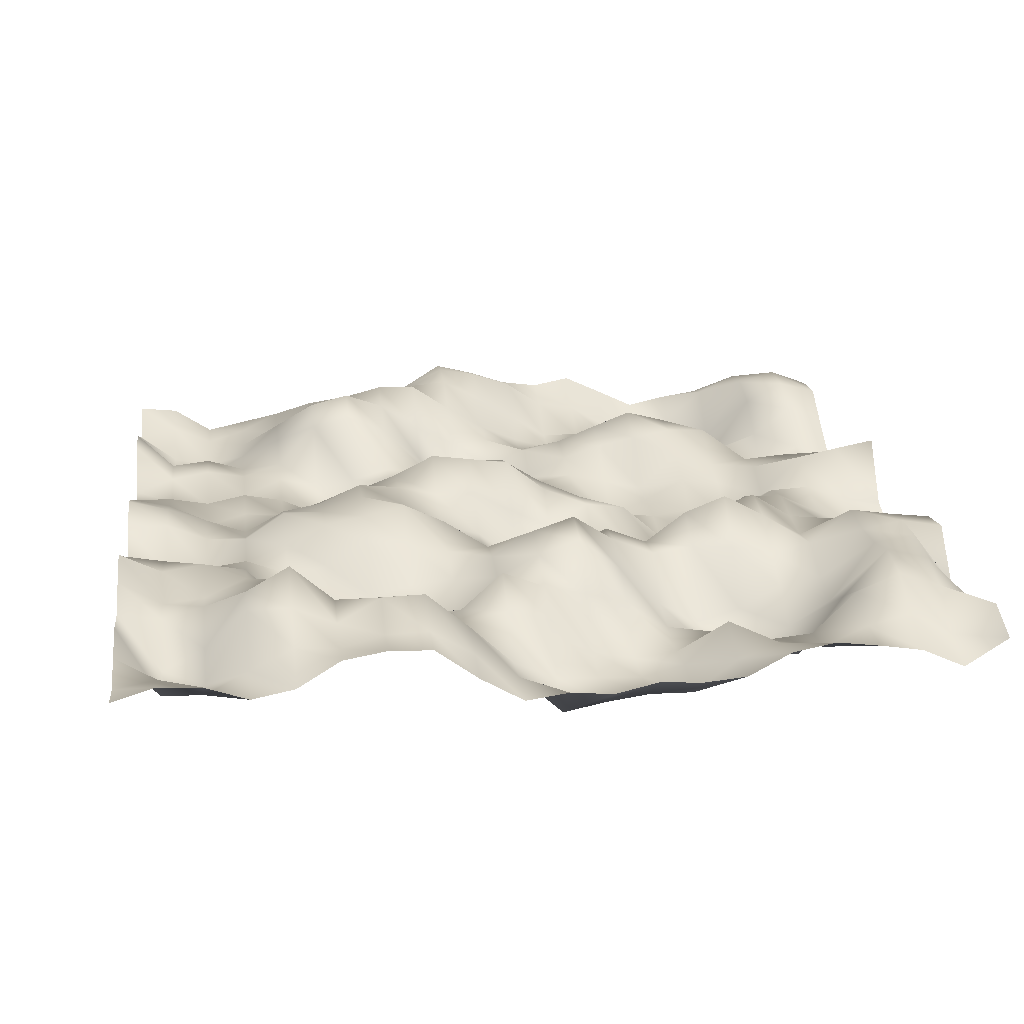
<metadata>
{"format":"obj","ext":"obj","renderer":"f3d","projection":"perspective","resolution":1024,"background":"white","views":[{"elev":20.7,"azim":82.6,"up":"+Y"}]}
</metadata>
<code>
o TerrainMesh
v -5 0.08699 -5
v -4.5 0.1835 -5
v -4 0.3414 -5
v -3.5 0.374 -5
v -3 0.02485 -5
v -2.5 -0.2947 -5
v -2 -0.4645 -5
v -1.5 -0.3101 -5
v -1 0.2742 -5
v -0.5 0.597 -5
v 0 -0.1219 -5
v 0.5 -0.3012 -5
v 1 -0.1753 -5
v 1.5 0.0558 -5
v 2 0.4347 -5
v 2.5 0.5016 -5
v 3 -0.06279 -5
v 3.5 -0.1999 -5
v 4 0.04065 -5
v 4.5 0.3107 -5
v 5 0.1009 -5
v -5 -0.08752 -4.5
v -4.5 0.07546 -4.5
v -4 0.5333 -4.5
v -3.5 0.506 -4.5
v -3 0.2755 -4.5
v -2.5 -0.1453 -4.5
v -2 -0.2979 -4.5
v -1.5 0.04379 -4.5
v -1 0.287 -4.5
v -0.5 0.504 -4.5
v 0 -0.04218 -4.5
v 0.5 -0.2672 -4.5
v 1 -0.3048 -4.5
v 1.5 0.02725 -4.5
v 2 0.493 -4.5
v 2.5 0.5924 -4.5
v 3 0.5901 -4.5
v 3.5 0.5021 -4.5
v 4 0.3546 -4.5
v 4.5 -0.04271 -4.5
v 5 -0.2212 -4.5
v -5 0.07328 -4
v -4.5 0.3385 -4
v -4 0.3934 -4
v -3.5 0.2471 -4
v -3 -0.1056 -4
v -2.5 -0.5103 -4
v -2 -0.3776 -4
v -1.5 0.0909 -4
v -1 0.1923 -4
v -0.5 0.4026 -4
v 0 0.1518 -4
v 0.5 -0.01566 -4
v 1 -0.003575 -4
v 1.5 0.2613 -4
v 2 0.5732 -4
v 2.5 0.5039 -4
v 3 0.5259 -4
v 3.5 0.631 -4
v 4 0.5365 -4
v 4.5 0.2438 -4
v 5 0.01075 -4
v -5 -0.03889 -3.5
v -4.5 0.1042 -3.5
v -4 -0.4407 -3.5
v -3.5 -0.5024 -3.5
v -3 -0.3064 -3.5
v -2.5 -0.3756 -3.5
v -2 -0.267 -3.5
v -1.5 0.04828 -3.5
v -1 0.1123 -3.5
v -0.5 -0.1155 -3.5
v 0 0.1264 -3.5
v 0.5 0.2221 -3.5
v 1 0.1341 -3.5
v 1.5 0.07488 -3.5
v 2 0.1523 -3.5
v 2.5 -0.1062 -3.5
v 3 -0.2017 -3.5
v 3.5 0.05633 -3.5
v 4 0.3272 -3.5
v 4.5 0.1179 -3.5
v 5 0.0934 -3.5
v -5 -0.1125 -3
v -4.5 -0.3141 -3
v -4 -0.6964 -3
v -3.5 -0.8144 -3
v -3 -0.3975 -3
v -2.5 0.1287 -3
v -2 0.3303 -3
v -1.5 -0.007528 -3
v -1 -0.105 -3
v -0.5 -0.4077 -3
v 0 -0.1872 -3
v 0.5 0.2432 -3
v 1 0.4485 -3
v 1.5 0.368 -3
v 2 0.05089 -3
v 2.5 -0.2002 -3
v 3 -0.5226 -3
v 3.5 -0.6553 -3
v 4 -0.1676 -3
v 4.5 -0.1151 -3
v 5 0.161 -3
v -5 -0.2205 -2.5
v -4.5 -0.4548 -2.5
v -4 -0.547 -2.5
v -3.5 -0.4282 -2.5
v -3 -0.1674 -2.5
v -2.5 0.3439 -2.5
v -2 0.3587 -2.5
v -1.5 0.1437 -2.5
v -1 -0.04183 -2.5
v -0.5 -0.2837 -2.5
v 0 -0.3981 -2.5
v 0.5 -0.1955 -2.5
v 1 0.3014 -2.5
v 1.5 0.6396 -2.5
v 2 0.1492 -2.5
v 2.5 -0.4664 -2.5
v 3 -0.7728 -2.5
v 3.5 -0.619 -2.5
v 4 -0.2163 -2.5
v 4.5 -0.04033 -2.5
v 5 0.07075 -2.5
v -5 0.01803 -2
v -4.5 -0.3655 -2
v -4 -0.4029 -2
v -3.5 -0.07348 -2
v -3 0.1402 -2
v -2.5 0.4788 -2
v -2 0.2673 -2
v -1.5 -0.307 -2
v -1 -0.3041 -2
v -0.5 -0.3578 -2
v 0 -0.4641 -2
v 0.5 -0.5754 -2
v 1 -0.1547 -2
v 1.5 0.4465 -2
v 2 0.1812 -2
v 2.5 -0.6221 -2
v 3 -0.74 -2
v 3.5 -0.3163 -2
v 4 0.03902 -2
v 4.5 -0.225 -2
v 5 -0.1958 -2
v -5 0.2532 -1.5
v -4.5 -0.06251 -1.5
v -4 -0.352 -1.5
v -3.5 -0.1506 -1.5
v -3 -0.03454 -1.5
v -2.5 0.2875 -1.5
v -2 0.1658 -1.5
v -1.5 -0.1917 -1.5
v -1 -0.5046 -1.5
v -0.5 -0.2949 -1.5
v 0 -0.02211 -1.5
v 0.5 -0.3556 -1.5
v 1 -0.2216 -1.5
v 1.5 0.07457 -1.5
v 2 0.1198 -1.5
v 2.5 -0.3516 -1.5
v 3 -0.4413 -1.5
v 3.5 -0.548 -1.5
v 4 -0.4814 -1.5
v 4.5 -0.5957 -1.5
v 5 -0.24 -1.5
v -5 0.1596 -1
v -4.5 0.01993 -1
v -4 -0.3262 -1
v -3.5 -0.3469 -1
v -3 -0.3149 -1
v -2.5 0.08802 -1
v -2 0.004219 -1
v -1.5 -0.0759 -1
v -1 -0.2806 -1
v -0.5 -0.03419 -1
v 0 0.0478 -1
v 0.5 -0.3265 -1
v 1 -0.08387 -1
v 1.5 0.2777 -1
v 2 0.3264 -1
v 2.5 0.1375 -1
v 3 -0.08121 -1
v 3.5 -0.594 -1
v 4 -0.6097 -1
v 4.5 -0.5865 -1
v 5 -0.2051 -1
v -5 0.2276 -0.5
v -4.5 0.3548 -0.5
v -4 0.01332 -0.5
v -3.5 -0.2014 -0.5
v -3 -0.1878 -0.5
v -2.5 -0.0314 -0.5
v -2 -0.2571 -0.5
v -1.5 -0.1835 -0.5
v -1 0.04522 -0.5
v -0.5 0.1017 -0.5
v 0 -0.245 -0.5
v 0.5 -0.5669 -0.5
v 1 -0.4485 -0.5
v 1.5 0.07703 -0.5
v 2 0.6497 -0.5
v 2.5 0.5434 -0.5
v 3 0.04342 -0.5
v 3.5 -0.4872 -0.5
v 4 -0.5894 -0.5
v 4.5 -0.6545 -0.5
v 5 -0.3186 -0.5
v -5 0.4005 0
v -4.5 0.5216 0
v -4 0.3028 0
v -3.5 0.01663 0
v -3 -0.01896 0
v -2.5 -0.278 0
v -2 -0.6225 0
v -1.5 -0.144 0
v -1 0.3606 0
v -0.5 0.505 0
v 0 0 0
v 0.5 -0.4815 0
v 1 -0.5152 0
v 1.5 -0.1476 0
v 2 0.4868 0
v 2.5 0.38 0
v 3 0.169 0
v 3.5 -0.05029 0
v 4 -0.5605 0
v 4.5 -0.7553 0
v 5 -0.2707 0
v -5 0.5274 0.5
v -4.5 0.6093 0.5
v -4 0.5735 0.5
v -3.5 0.3301 0.5
v -3 -0.03552 0.5
v -2.5 -0.5026 0.5
v -2 -0.5336 0.5
v -1.5 0.01382 0.5
v -1 0.3984 0.5
v -0.5 0.5746 0.5
v 0 0.271 0.5
v 0.5 -0.1017 0.5
v 1 -0.08547 0.5
v 1.5 0.1073 0.5
v 2 0.1728 0.5
v 2.5 0.1013 0.5
v 3 0.3697 0.5
v 3.5 0.09685 0.5
v 4 -0.3386 0.5
v 4.5 -0.2852 0.5
v 5 -0.3378 0.5
v -5 0.2194 1
v -4.5 0.3266 1
v -4 0.5335 1
v -3.5 0.6693 1
v -3 0.2018 1
v -2.5 -0.1013 1
v -2 -0.06978 1
v -1.5 -0.039 1
v -1 0.208 1
v -0.5 0.6407 1
v 0 0.2765 1
v 0.5 0.03387 1
v 1 0.2806 1
v 1.5 0.07297 1
v 2 -0.09222 1
v 2.5 -0.3807 1
v 3 -0.07997 1
v 3.5 -0.04303 1
v 4 0.1357 1
v 4.5 0.02648 1
v 5 -0.04264 1
v -5 -0.001898 1.5
v -4.5 0.03028 1.5
v -4 0.3559 1.5
v -3.5 0.6868 1.5
v -3 0.5618 1.5
v -2.5 0.3519 1.5
v -2 -0.05387 1.5
v -1.5 -0.07959 1.5
v -1 0.09244 1.5
v -0.5 0.3948 1.5
v 0 0.4054 1.5
v 0.5 0.358 1.5
v 1 0.5237 1.5
v 1.5 0.1917 1.5
v 2 -0.1455 1.5
v 2.5 -0.3121 1.5
v 3 -0.2432 1.5
v 3.5 0.2397 1.5
v 4 0.5687 1.5
v 4.5 0.3336 1.5
v 5 0.3304 1.5
v -5 -0.2282 2
v -4.5 -0.04828 2
v -4 0.3044 2
v -3.5 0.5616 2
v -3 0.74 2
v -2.5 0.5656 2
v -2 -0.1781 2
v -1.5 -0.5932 2
v -1 -0.2607 2
v -0.5 0.2063 2
v 0 0.4562 2
v 0.5 0.477 2
v 1 0.4013 2
v 1.5 0.2457 2
v 2 -0.2673 2
v 2.5 -0.4411 2
v 3 -0.2628 2
v 3.5 0.3458 2
v 4 0.5544 2
v 4.5 0.3183 2
v 5 0.3496 2
v -5 -0.2499 2.5
v -4.5 0.1466 2.5
v -4 0.3293 2.5
v -3.5 0.4252 2.5
v -3 0.6162 2.5
v -2.5 0.4553 2.5
v -2 -0.2535 2.5
v -1.5 -0.5177 2.5
v -1 -0.3051 2.5
v -0.5 0.05755 2.5
v 0 0.2288 2.5
v 0.5 0.2972 2.5
v 1 0.3137 2.5
v 1.5 -0.05378 2.5
v 2 -0.3421 2.5
v 2.5 -0.3439 2.5
v 3 -0.0142 2.5
v 3.5 0.3451 2.5
v 4 0.2675 2.5
v 4.5 0.1825 2.5
v 5 0.2652 2.5
v -5 -0.3571 3
v -4.5 0.0221 3
v -4 -0.1078 3
v -3.5 0.1672 3
v -3 0.1061 3
v -2.5 -0.07643 3
v -2 -0.1361 3
v -1.5 -0.2567 3
v -1 -0.2873 3
v -0.5 -0.1415 3
v 0 0.1387 3
v 0.5 0.3018 3
v 1 0.07679 3
v 1.5 -0.1238 3
v 2 -0.3748 3
v 2.5 -0.19 3
v 3 0.3975 3
v 3.5 0.7849 3
v 4 0.4874 3
v 4.5 0.2159 3
v 5 -0.04277 3
v -5 -0.2471 3.5
v -4.5 -0.2247 3.5
v -4 -0.2839 3.5
v -3.5 -0.28 3.5
v -3 -0.3129 3.5
v -2.5 -0.2435 3.5
v -2 -0.3597 3.5
v -1.5 -0.1602 3.5
v -1 -0.2508 3.5
v -0.5 -0.3159 3.5
v 0 -0.1982 3.5
v 0.5 -0.03096 3.5
v 1 -0.1454 3.5
v 1.5 0.07063 3.5
v 2 0.1591 3.5
v 2.5 0.2544 3.5
v 3 0.2619 3.5
v 3.5 0.5024 3.5
v 4 0.4887 3.5
v 4.5 -0.02901 3.5
v 5 -0.1392 3.5
v -5 -0.3526 4
v -4.5 -0.3737 4
v -4 -0.5658 4
v -3.5 -0.5445 4
v -3 -0.1597 4
v -2.5 -0.1551 4
v -2 -0.4861 4
v -1.5 -0.2607 4
v -1 -0.3863 4
v -0.5 -0.1307 4
v 0 -0.1963 4
v 0.5 -0.4377 4
v 1 -0.2061 4
v 1.5 -0.002903 4
v 2 0.2557 4
v 2.5 0.02602 4
v 3 0.127 4
v 3.5 -0.1814 4
v 4 -0.3934 4
v 4.5 -0.2919 4
v 5 0.03863 4
v -5 -0.02565 4.5
v -4.5 -0.1503 4.5
v -4 -0.4695 4.5
v -3.5 -0.5878 4.5
v -3 -0.2133 4.5
v -2.5 -0.2383 4.5
v -2 -0.4001 4.5
v -1.5 -0.1694 4.5
v -1 -0.08578 4.5
v -0.5 0.05295 4.5
v 0 0.01379 4.5
v 0.5 -0.4794 4.5
v 1 -0.2825 4.5
v 1.5 0.1213 4.5
v 2 0.1839 4.5
v 2.5 -0.02311 4.5
v 3 -8.109e-05 4.5
v 3.5 -0.4429 4.5
v 4 -0.5093 4.5
v 4.5 -0.07546 4.5
v 5 0.06747 4.5
v -5 0.02823 5
v -4.5 -0.2634 5
v -4 -0.09189 5
v -3.5 0.09494 5
v -3 0.08048 5
v -2.5 -0.4098 5
v -2 -0.4084 5
v -1.5 -0.1629 5
v -1 0.02756 5
v -0.5 0.1864 5
v 0 0.01298 5
v 0.5 -0.4147 5
v 1 -0.2166 5
v 1.5 0.214 5
v 2 0.4315 5
v 2.5 0.2816 5
v 3 0.07612 5
v 3.5 0.1341 5
v 4 -0.01208 5
v 4.5 -0.1641 5
v 5 -0.08699 5
f 1 2 22
f 2 23 22
f 2 3 23
f 3 24 23
f 3 4 24
f 4 25 24
f 4 5 25
f 5 26 25
f 5 6 26
f 6 27 26
f 6 7 27
f 7 28 27
f 7 8 28
f 8 29 28
f 8 9 29
f 9 30 29
f 9 10 30
f 10 31 30
f 10 11 31
f 11 32 31
f 11 12 32
f 12 33 32
f 12 13 33
f 13 34 33
f 13 14 34
f 14 35 34
f 14 15 35
f 15 36 35
f 15 16 36
f 16 37 36
f 16 17 37
f 17 38 37
f 17 18 38
f 18 39 38
f 18 19 39
f 19 40 39
f 19 20 40
f 20 41 40
f 20 21 41
f 21 42 41
f 22 23 43
f 23 44 43
f 23 24 44
f 24 45 44
f 24 25 45
f 25 46 45
f 25 26 46
f 26 47 46
f 26 27 47
f 27 48 47
f 27 28 48
f 28 49 48
f 28 29 49
f 29 50 49
f 29 30 50
f 30 51 50
f 30 31 51
f 31 52 51
f 31 32 52
f 32 53 52
f 32 33 53
f 33 54 53
f 33 34 54
f 34 55 54
f 34 35 55
f 35 56 55
f 35 36 56
f 36 57 56
f 36 37 57
f 37 58 57
f 37 38 58
f 38 59 58
f 38 39 59
f 39 60 59
f 39 40 60
f 40 61 60
f 40 41 61
f 41 62 61
f 41 42 62
f 42 63 62
f 43 44 64
f 44 65 64
f 44 45 65
f 45 66 65
f 45 46 66
f 46 67 66
f 46 47 67
f 47 68 67
f 47 48 68
f 48 69 68
f 48 49 69
f 49 70 69
f 49 50 70
f 50 71 70
f 50 51 71
f 51 72 71
f 51 52 72
f 52 73 72
f 52 53 73
f 53 74 73
f 53 54 74
f 54 75 74
f 54 55 75
f 55 76 75
f 55 56 76
f 56 77 76
f 56 57 77
f 57 78 77
f 57 58 78
f 58 79 78
f 58 59 79
f 59 80 79
f 59 60 80
f 60 81 80
f 60 61 81
f 61 82 81
f 61 62 82
f 62 83 82
f 62 63 83
f 63 84 83
f 64 65 85
f 65 86 85
f 65 66 86
f 66 87 86
f 66 67 87
f 67 88 87
f 67 68 88
f 68 89 88
f 68 69 89
f 69 90 89
f 69 70 90
f 70 91 90
f 70 71 91
f 71 92 91
f 71 72 92
f 72 93 92
f 72 73 93
f 73 94 93
f 73 74 94
f 74 95 94
f 74 75 95
f 75 96 95
f 75 76 96
f 76 97 96
f 76 77 97
f 77 98 97
f 77 78 98
f 78 99 98
f 78 79 99
f 79 100 99
f 79 80 100
f 80 101 100
f 80 81 101
f 81 102 101
f 81 82 102
f 82 103 102
f 82 83 103
f 83 104 103
f 83 84 104
f 84 105 104
f 85 86 106
f 86 107 106
f 86 87 107
f 87 108 107
f 87 88 108
f 88 109 108
f 88 89 109
f 89 110 109
f 89 90 110
f 90 111 110
f 90 91 111
f 91 112 111
f 91 92 112
f 92 113 112
f 92 93 113
f 93 114 113
f 93 94 114
f 94 115 114
f 94 95 115
f 95 116 115
f 95 96 116
f 96 117 116
f 96 97 117
f 97 118 117
f 97 98 118
f 98 119 118
f 98 99 119
f 99 120 119
f 99 100 120
f 100 121 120
f 100 101 121
f 101 122 121
f 101 102 122
f 102 123 122
f 102 103 123
f 103 124 123
f 103 104 124
f 104 125 124
f 104 105 125
f 105 126 125
f 106 107 127
f 107 128 127
f 107 108 128
f 108 129 128
f 108 109 129
f 109 130 129
f 109 110 130
f 110 131 130
f 110 111 131
f 111 132 131
f 111 112 132
f 112 133 132
f 112 113 133
f 113 134 133
f 113 114 134
f 114 135 134
f 114 115 135
f 115 136 135
f 115 116 136
f 116 137 136
f 116 117 137
f 117 138 137
f 117 118 138
f 118 139 138
f 118 119 139
f 119 140 139
f 119 120 140
f 120 141 140
f 120 121 141
f 121 142 141
f 121 122 142
f 122 143 142
f 122 123 143
f 123 144 143
f 123 124 144
f 124 145 144
f 124 125 145
f 125 146 145
f 125 126 146
f 126 147 146
f 127 128 148
f 128 149 148
f 128 129 149
f 129 150 149
f 129 130 150
f 130 151 150
f 130 131 151
f 131 152 151
f 131 132 152
f 132 153 152
f 132 133 153
f 133 154 153
f 133 134 154
f 134 155 154
f 134 135 155
f 135 156 155
f 135 136 156
f 136 157 156
f 136 137 157
f 137 158 157
f 137 138 158
f 138 159 158
f 138 139 159
f 139 160 159
f 139 140 160
f 140 161 160
f 140 141 161
f 141 162 161
f 141 142 162
f 142 163 162
f 142 143 163
f 143 164 163
f 143 144 164
f 144 165 164
f 144 145 165
f 145 166 165
f 145 146 166
f 146 167 166
f 146 147 167
f 147 168 167
f 148 149 169
f 149 170 169
f 149 150 170
f 150 171 170
f 150 151 171
f 151 172 171
f 151 152 172
f 152 173 172
f 152 153 173
f 153 174 173
f 153 154 174
f 154 175 174
f 154 155 175
f 155 176 175
f 155 156 176
f 156 177 176
f 156 157 177
f 157 178 177
f 157 158 178
f 158 179 178
f 158 159 179
f 159 180 179
f 159 160 180
f 160 181 180
f 160 161 181
f 161 182 181
f 161 162 182
f 162 183 182
f 162 163 183
f 163 184 183
f 163 164 184
f 164 185 184
f 164 165 185
f 165 186 185
f 165 166 186
f 166 187 186
f 166 167 187
f 167 188 187
f 167 168 188
f 168 189 188
f 169 170 190
f 170 191 190
f 170 171 191
f 171 192 191
f 171 172 192
f 172 193 192
f 172 173 193
f 173 194 193
f 173 174 194
f 174 195 194
f 174 175 195
f 175 196 195
f 175 176 196
f 176 197 196
f 176 177 197
f 177 198 197
f 177 178 198
f 178 199 198
f 178 179 199
f 179 200 199
f 179 180 200
f 180 201 200
f 180 181 201
f 181 202 201
f 181 182 202
f 182 203 202
f 182 183 203
f 183 204 203
f 183 184 204
f 184 205 204
f 184 185 205
f 185 206 205
f 185 186 206
f 186 207 206
f 186 187 207
f 187 208 207
f 187 188 208
f 188 209 208
f 188 189 209
f 189 210 209
f 190 191 211
f 191 212 211
f 191 192 212
f 192 213 212
f 192 193 213
f 193 214 213
f 193 194 214
f 194 215 214
f 194 195 215
f 195 216 215
f 195 196 216
f 196 217 216
f 196 197 217
f 197 218 217
f 197 198 218
f 198 219 218
f 198 199 219
f 199 220 219
f 199 200 220
f 200 221 220
f 200 201 221
f 201 222 221
f 201 202 222
f 202 223 222
f 202 203 223
f 203 224 223
f 203 204 224
f 204 225 224
f 204 205 225
f 205 226 225
f 205 206 226
f 206 227 226
f 206 207 227
f 207 228 227
f 207 208 228
f 208 229 228
f 208 209 229
f 209 230 229
f 209 210 230
f 210 231 230
f 211 212 232
f 212 233 232
f 212 213 233
f 213 234 233
f 213 214 234
f 214 235 234
f 214 215 235
f 215 236 235
f 215 216 236
f 216 237 236
f 216 217 237
f 217 238 237
f 217 218 238
f 218 239 238
f 218 219 239
f 219 240 239
f 219 220 240
f 220 241 240
f 220 221 241
f 221 242 241
f 221 222 242
f 222 243 242
f 222 223 243
f 223 244 243
f 223 224 244
f 224 245 244
f 224 225 245
f 225 246 245
f 225 226 246
f 226 247 246
f 226 227 247
f 227 248 247
f 227 228 248
f 228 249 248
f 228 229 249
f 229 250 249
f 229 230 250
f 230 251 250
f 230 231 251
f 231 252 251
f 232 233 253
f 233 254 253
f 233 234 254
f 234 255 254
f 234 235 255
f 235 256 255
f 235 236 256
f 236 257 256
f 236 237 257
f 237 258 257
f 237 238 258
f 238 259 258
f 238 239 259
f 239 260 259
f 239 240 260
f 240 261 260
f 240 241 261
f 241 262 261
f 241 242 262
f 242 263 262
f 242 243 263
f 243 264 263
f 243 244 264
f 244 265 264
f 244 245 265
f 245 266 265
f 245 246 266
f 246 267 266
f 246 247 267
f 247 268 267
f 247 248 268
f 248 269 268
f 248 249 269
f 249 270 269
f 249 250 270
f 250 271 270
f 250 251 271
f 251 272 271
f 251 252 272
f 252 273 272
f 253 254 274
f 254 275 274
f 254 255 275
f 255 276 275
f 255 256 276
f 256 277 276
f 256 257 277
f 257 278 277
f 257 258 278
f 258 279 278
f 258 259 279
f 259 280 279
f 259 260 280
f 260 281 280
f 260 261 281
f 261 282 281
f 261 262 282
f 262 283 282
f 262 263 283
f 263 284 283
f 263 264 284
f 264 285 284
f 264 265 285
f 265 286 285
f 265 266 286
f 266 287 286
f 266 267 287
f 267 288 287
f 267 268 288
f 268 289 288
f 268 269 289
f 269 290 289
f 269 270 290
f 270 291 290
f 270 271 291
f 271 292 291
f 271 272 292
f 272 293 292
f 272 273 293
f 273 294 293
f 274 275 295
f 275 296 295
f 275 276 296
f 276 297 296
f 276 277 297
f 277 298 297
f 277 278 298
f 278 299 298
f 278 279 299
f 279 300 299
f 279 280 300
f 280 301 300
f 280 281 301
f 281 302 301
f 281 282 302
f 282 303 302
f 282 283 303
f 283 304 303
f 283 284 304
f 284 305 304
f 284 285 305
f 285 306 305
f 285 286 306
f 286 307 306
f 286 287 307
f 287 308 307
f 287 288 308
f 288 309 308
f 288 289 309
f 289 310 309
f 289 290 310
f 290 311 310
f 290 291 311
f 291 312 311
f 291 292 312
f 292 313 312
f 292 293 313
f 293 314 313
f 293 294 314
f 294 315 314
f 295 296 316
f 296 317 316
f 296 297 317
f 297 318 317
f 297 298 318
f 298 319 318
f 298 299 319
f 299 320 319
f 299 300 320
f 300 321 320
f 300 301 321
f 301 322 321
f 301 302 322
f 302 323 322
f 302 303 323
f 303 324 323
f 303 304 324
f 304 325 324
f 304 305 325
f 305 326 325
f 305 306 326
f 306 327 326
f 306 307 327
f 307 328 327
f 307 308 328
f 308 329 328
f 308 309 329
f 309 330 329
f 309 310 330
f 310 331 330
f 310 311 331
f 311 332 331
f 311 312 332
f 312 333 332
f 312 313 333
f 313 334 333
f 313 314 334
f 314 335 334
f 314 315 335
f 315 336 335
f 316 317 337
f 317 338 337
f 317 318 338
f 318 339 338
f 318 319 339
f 319 340 339
f 319 320 340
f 320 341 340
f 320 321 341
f 321 342 341
f 321 322 342
f 322 343 342
f 322 323 343
f 323 344 343
f 323 324 344
f 324 345 344
f 324 325 345
f 325 346 345
f 325 326 346
f 326 347 346
f 326 327 347
f 327 348 347
f 327 328 348
f 328 349 348
f 328 329 349
f 329 350 349
f 329 330 350
f 330 351 350
f 330 331 351
f 331 352 351
f 331 332 352
f 332 353 352
f 332 333 353
f 333 354 353
f 333 334 354
f 334 355 354
f 334 335 355
f 335 356 355
f 335 336 356
f 336 357 356
f 337 338 358
f 338 359 358
f 338 339 359
f 339 360 359
f 339 340 360
f 340 361 360
f 340 341 361
f 341 362 361
f 341 342 362
f 342 363 362
f 342 343 363
f 343 364 363
f 343 344 364
f 344 365 364
f 344 345 365
f 345 366 365
f 345 346 366
f 346 367 366
f 346 347 367
f 347 368 367
f 347 348 368
f 348 369 368
f 348 349 369
f 349 370 369
f 349 350 370
f 350 371 370
f 350 351 371
f 351 372 371
f 351 352 372
f 352 373 372
f 352 353 373
f 353 374 373
f 353 354 374
f 354 375 374
f 354 355 375
f 355 376 375
f 355 356 376
f 356 377 376
f 356 357 377
f 357 378 377
f 358 359 379
f 359 380 379
f 359 360 380
f 360 381 380
f 360 361 381
f 361 382 381
f 361 362 382
f 362 383 382
f 362 363 383
f 363 384 383
f 363 364 384
f 364 385 384
f 364 365 385
f 365 386 385
f 365 366 386
f 366 387 386
f 366 367 387
f 367 388 387
f 367 368 388
f 368 389 388
f 368 369 389
f 369 390 389
f 369 370 390
f 370 391 390
f 370 371 391
f 371 392 391
f 371 372 392
f 372 393 392
f 372 373 393
f 373 394 393
f 373 374 394
f 374 395 394
f 374 375 395
f 375 396 395
f 375 376 396
f 376 397 396
f 376 377 397
f 377 398 397
f 377 378 398
f 378 399 398
f 379 380 400
f 380 401 400
f 380 381 401
f 381 402 401
f 381 382 402
f 382 403 402
f 382 383 403
f 383 404 403
f 383 384 404
f 384 405 404
f 384 385 405
f 385 406 405
f 385 386 406
f 386 407 406
f 386 387 407
f 387 408 407
f 387 388 408
f 388 409 408
f 388 389 409
f 389 410 409
f 389 390 410
f 390 411 410
f 390 391 411
f 391 412 411
f 391 392 412
f 392 413 412
f 392 393 413
f 393 414 413
f 393 394 414
f 394 415 414
f 394 395 415
f 395 416 415
f 395 396 416
f 396 417 416
f 396 397 417
f 397 418 417
f 397 398 418
f 398 419 418
f 398 399 419
f 399 420 419
f 400 401 421
f 401 422 421
f 401 402 422
f 402 423 422
f 402 403 423
f 403 424 423
f 403 404 424
f 404 425 424
f 404 405 425
f 405 426 425
f 405 406 426
f 406 427 426
f 406 407 427
f 407 428 427
f 407 408 428
f 408 429 428
f 408 409 429
f 409 430 429
f 409 410 430
f 410 431 430
f 410 411 431
f 411 432 431
f 411 412 432
f 412 433 432
f 412 413 433
f 413 434 433
f 413 414 434
f 414 435 434
f 414 415 435
f 415 436 435
f 415 416 436
f 416 437 436
f 416 417 437
f 417 438 437
f 417 418 438
f 418 439 438
f 418 419 439
f 419 440 439
f 419 420 440
f 420 441 440

</code>
